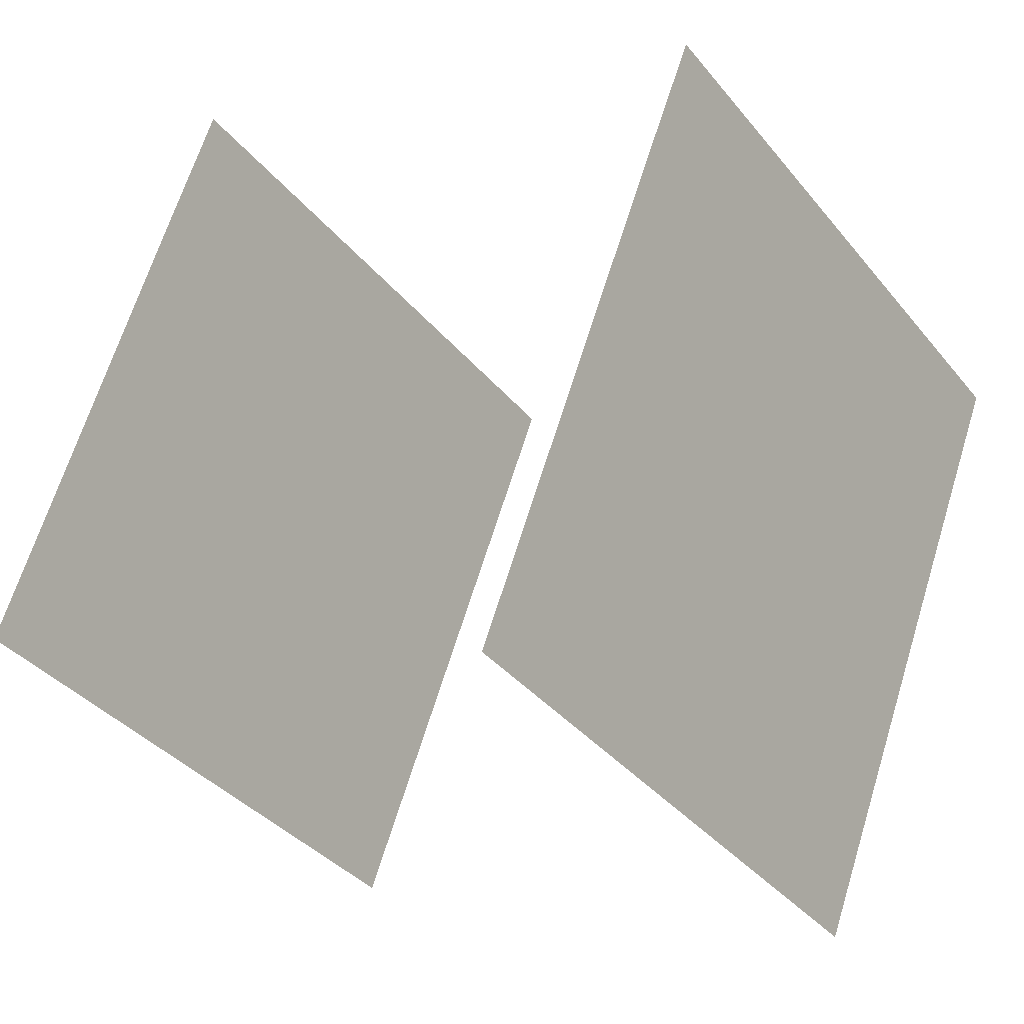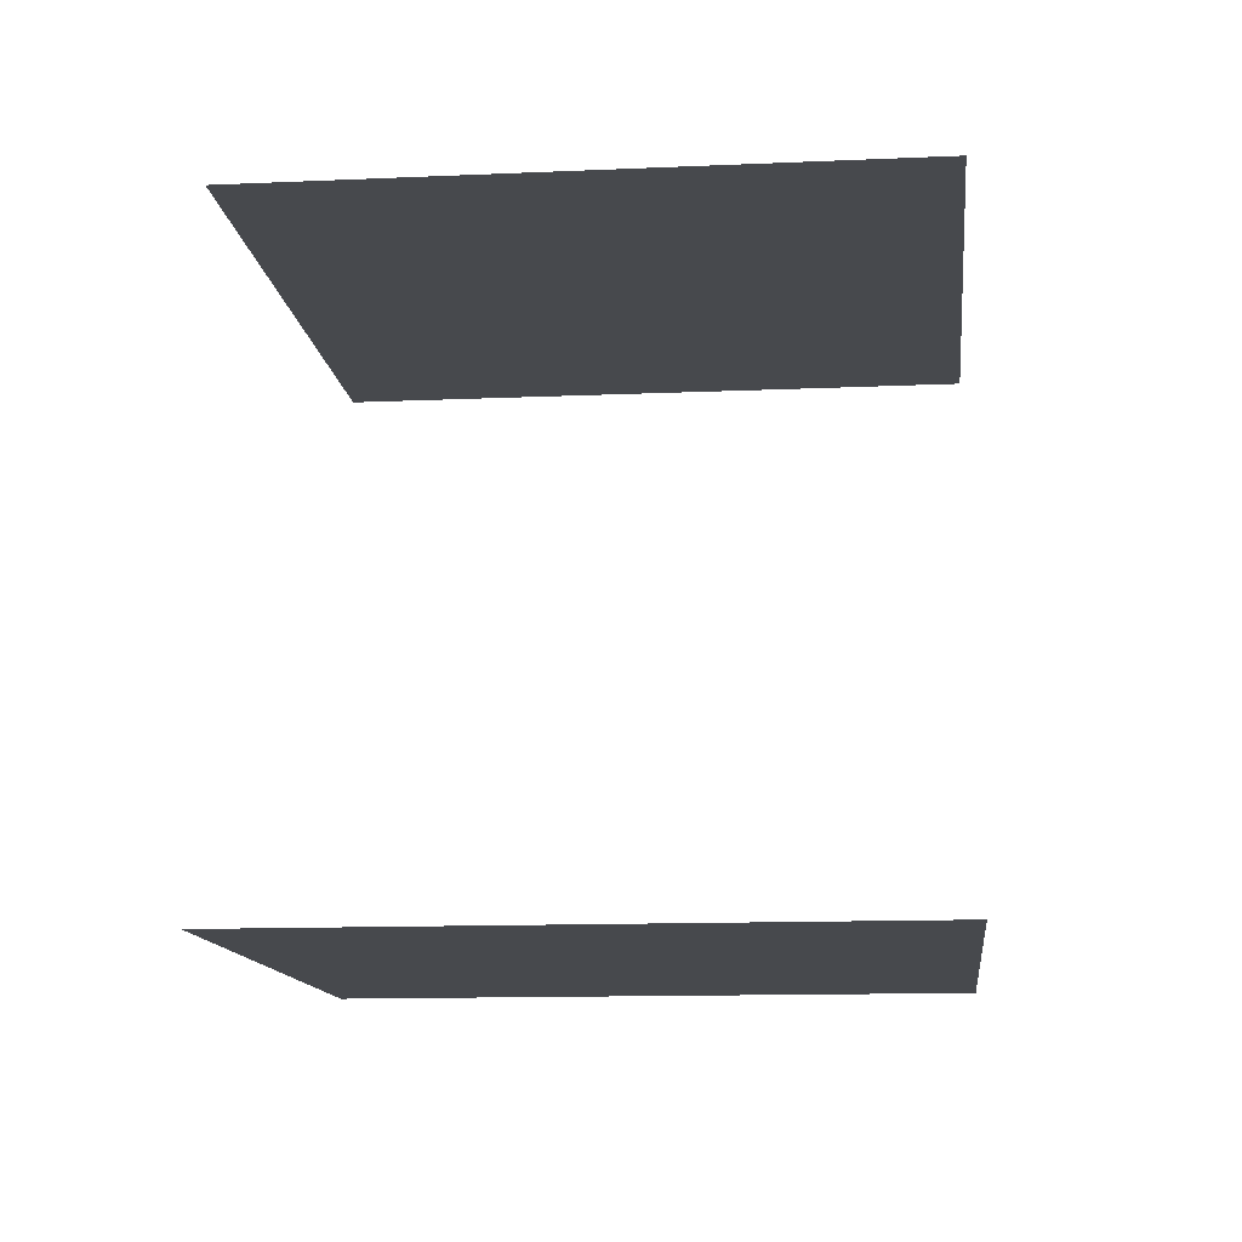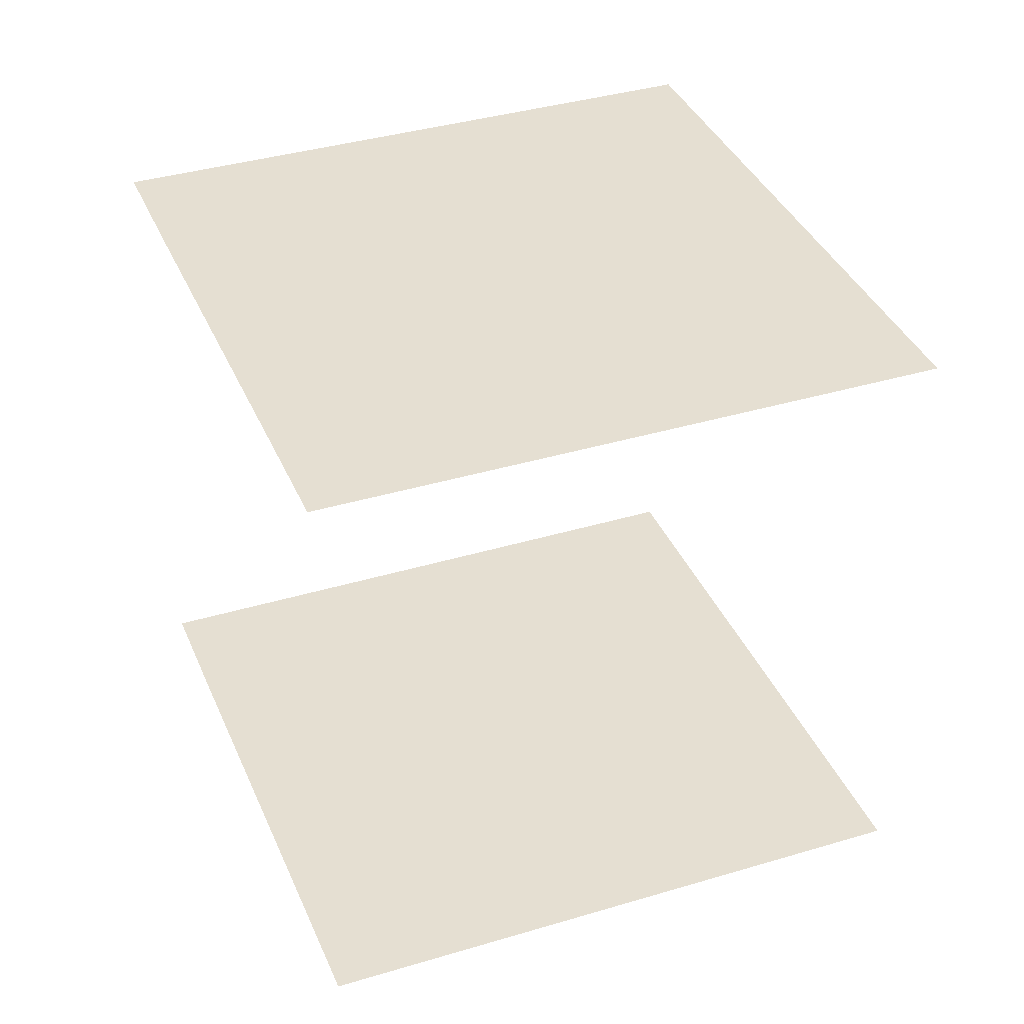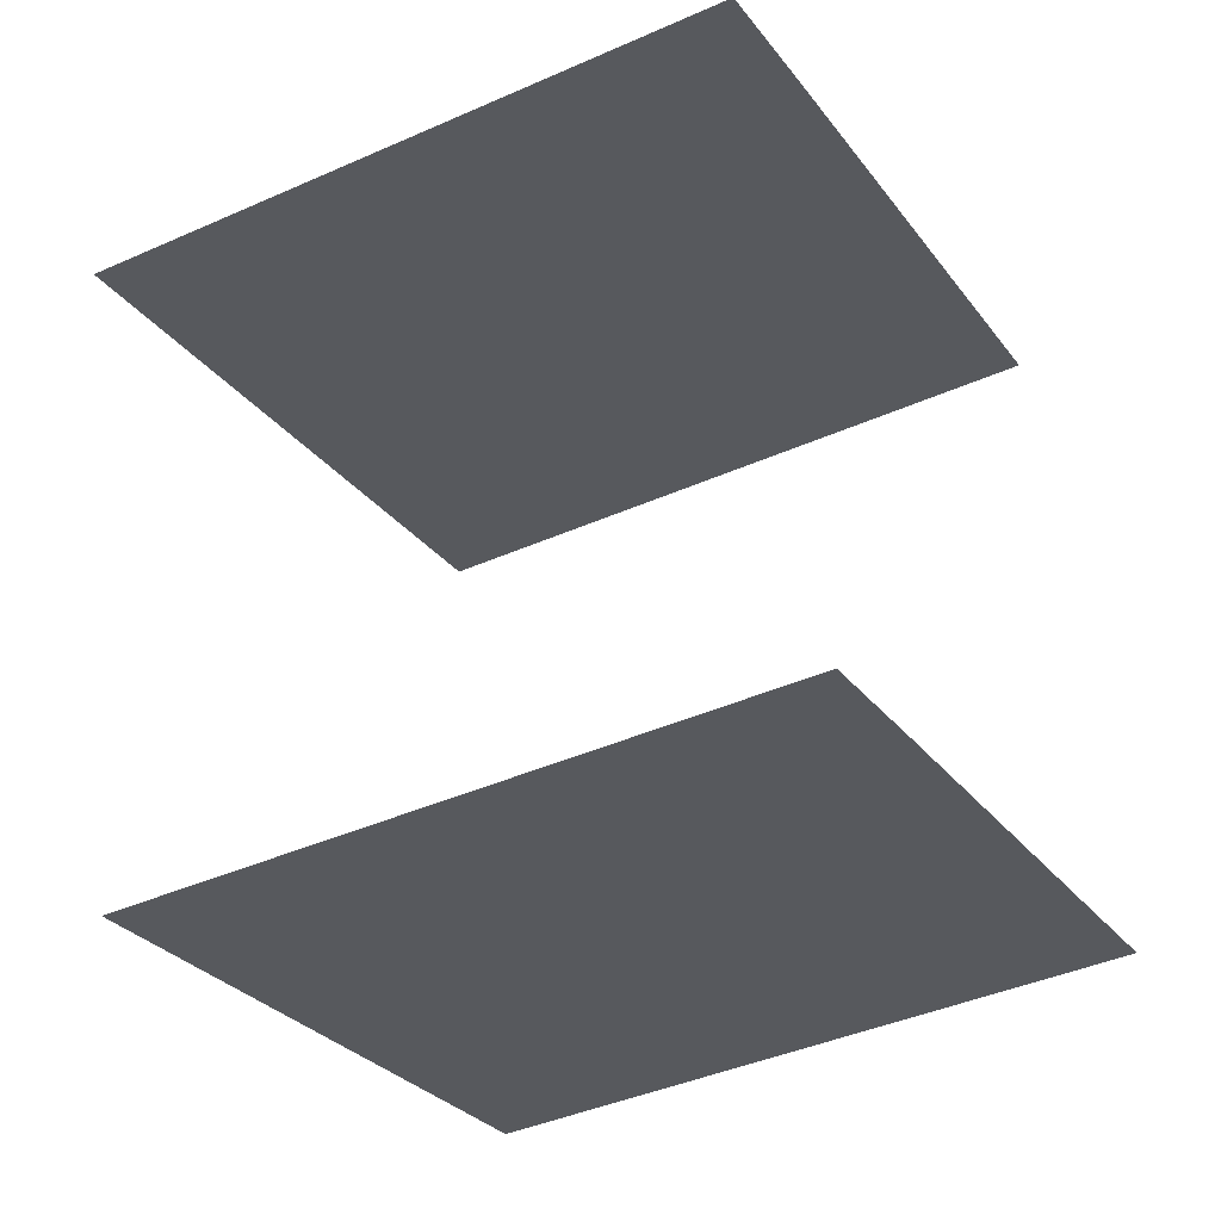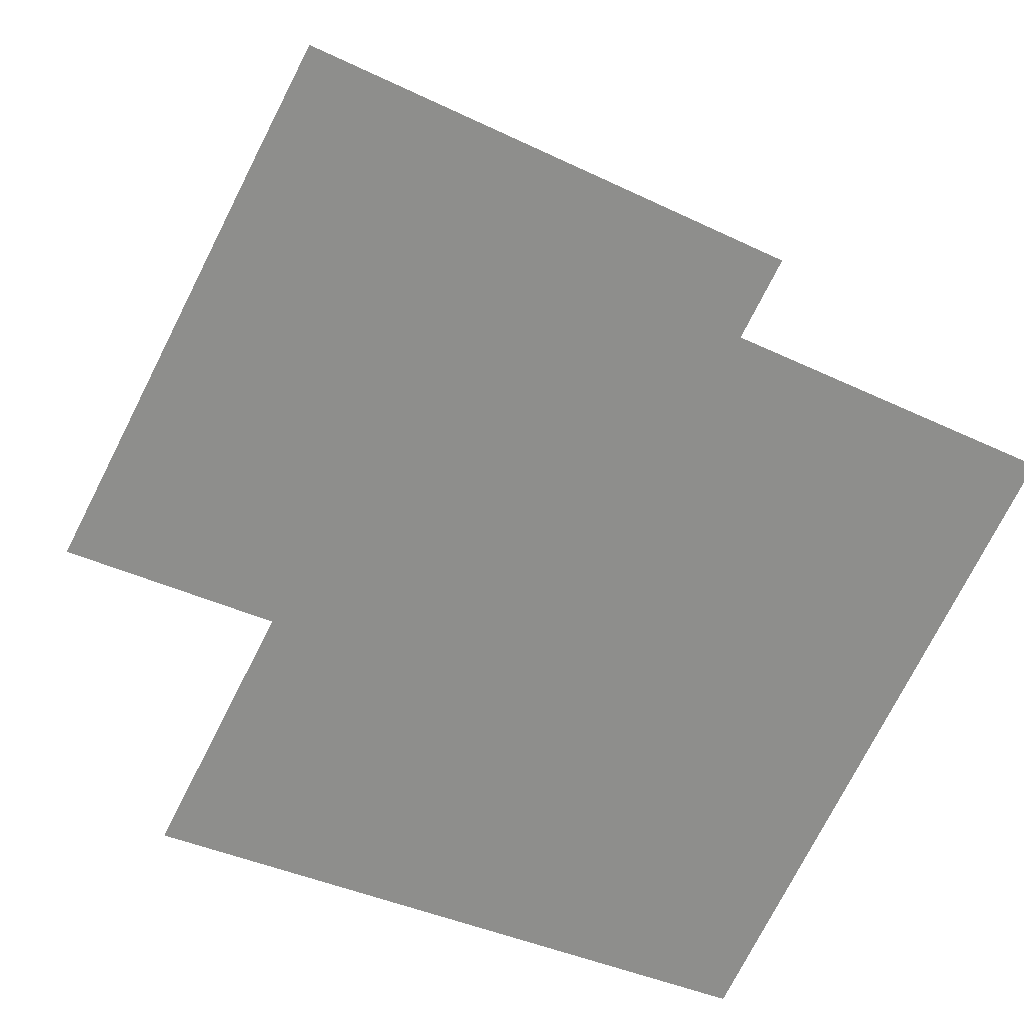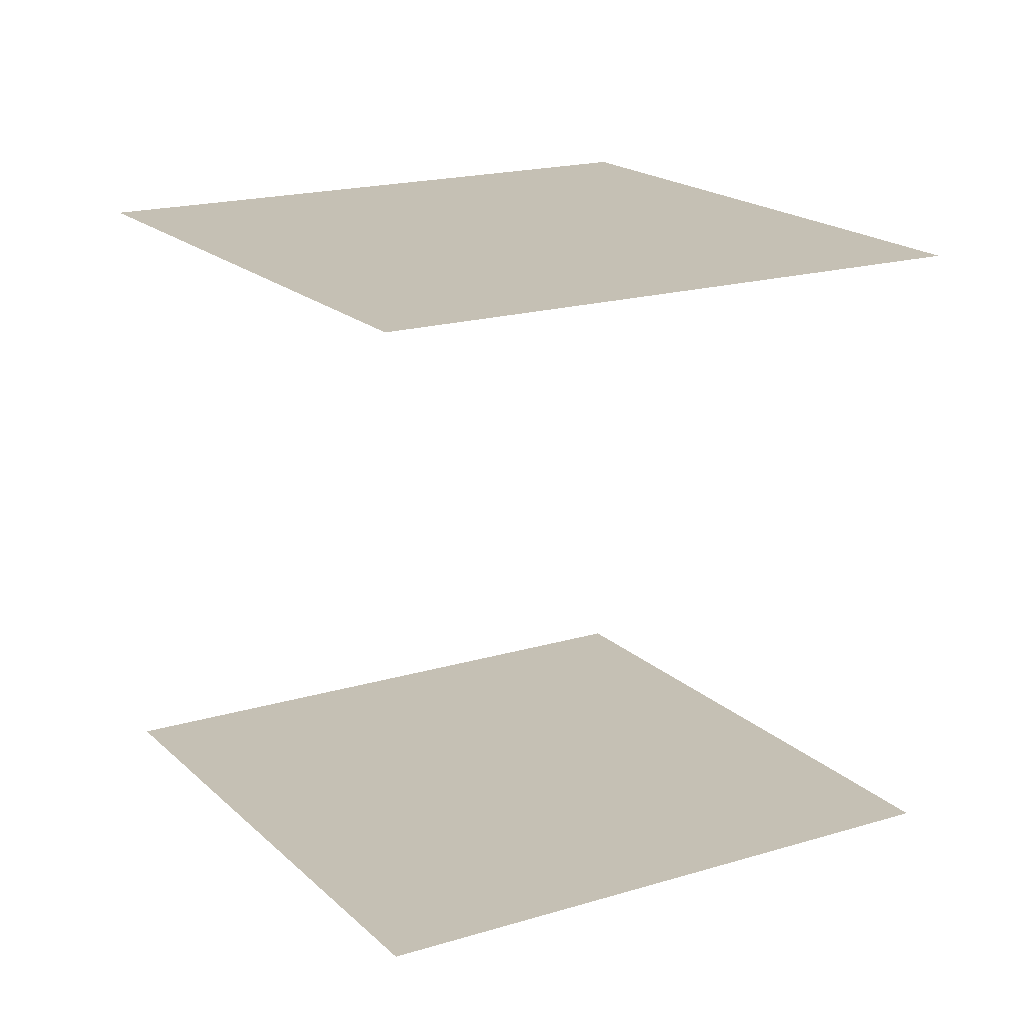
<metadata>
{"format":"obj","ext":"obj","renderer":"f3d","projection":"perspective","resolution":1024,"background":"white","views":[{"elev":-1.3,"azim":-51.3,"up":"+Y"},{"elev":-12.4,"azim":67.8,"up":"+Z"},{"elev":37.3,"azim":-49.4,"up":"+Z"},{"elev":59.7,"azim":174.5,"up":"+Y"},{"elev":24.9,"azim":-17.2,"up":"+Y"},{"elev":18.3,"azim":121.3,"up":"+Z"}]}
</metadata>
<code>
o geometryt000010000010000110010110000110000110100100000000st14
v 383.2 -240.7 887.7
v 389.6 -228.8 887.7
v 401.6 -257.9 887.7
v 380.1 -246.4 887.7
v 421.4 -234 887.7
v 390.4 -227.3 887.7
v 391.7 -224.9 887.7
v 393.8 -221 887.7
v 394.5 -219.6 887.7
v 408.8 -257.6 887.7
v 407 -260.8 887.7
v 383.2 -240.7 917.7
v 380.1 -246.4 917.7
v 401.6 -257.9 917.7
v 408.8 -257.6 917.7
v 407 -260.8 917.7
v 421.4 -234 917.7
v 389.6 -228.8 917.7
v 394.5 -219.6 917.7
v 393.8 -221 917.7
v 391.7 -224.9 917.7
v 390.4 -227.3 917.7
f 1 2 3
f 1 3 4
f 5 2 6
f 3 2 5
f 7 5 6
f 7 8 5
f 5 8 9
f 10 3 5
f 3 10 11
f 12 13 14
f 15 14 16
f 15 17 14
f 17 18 14
f 18 12 14
f 17 19 20
f 17 20 21
f 17 21 22
f 17 22 18

</code>
